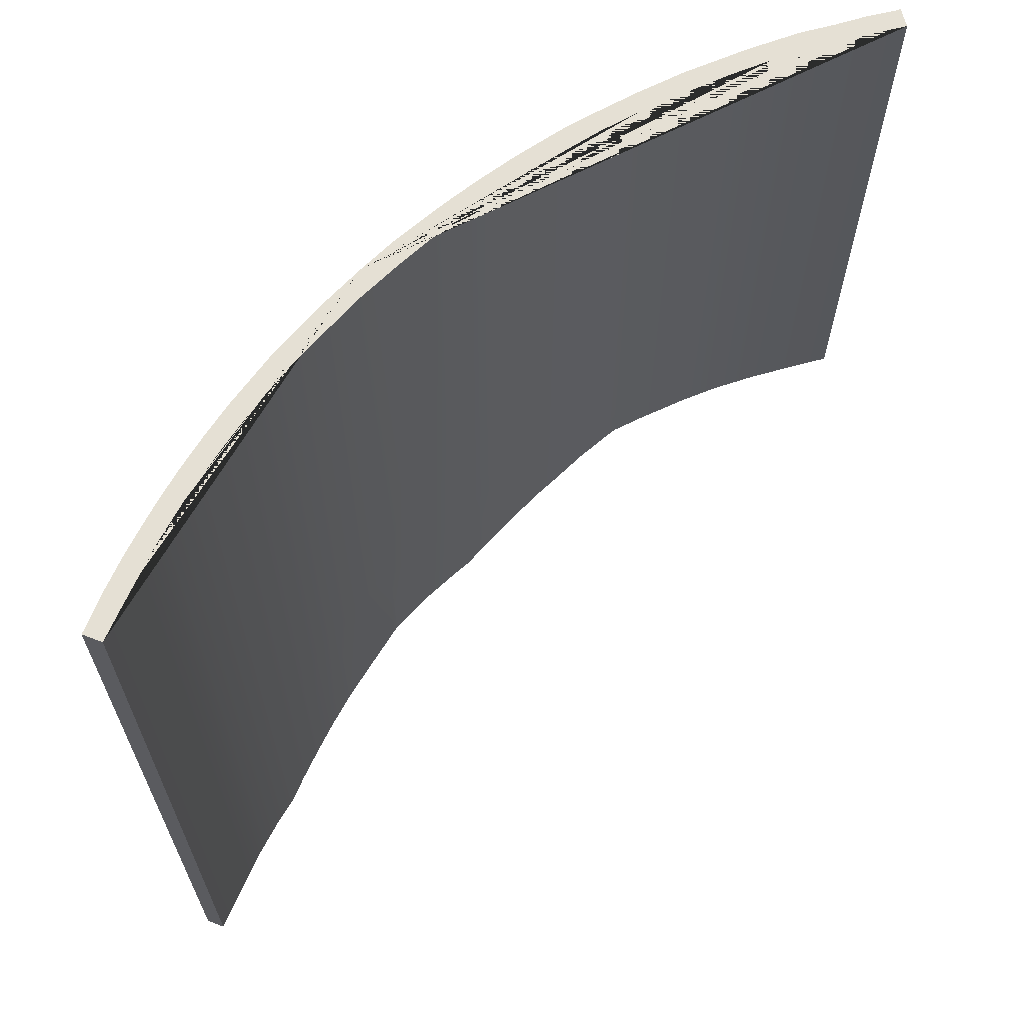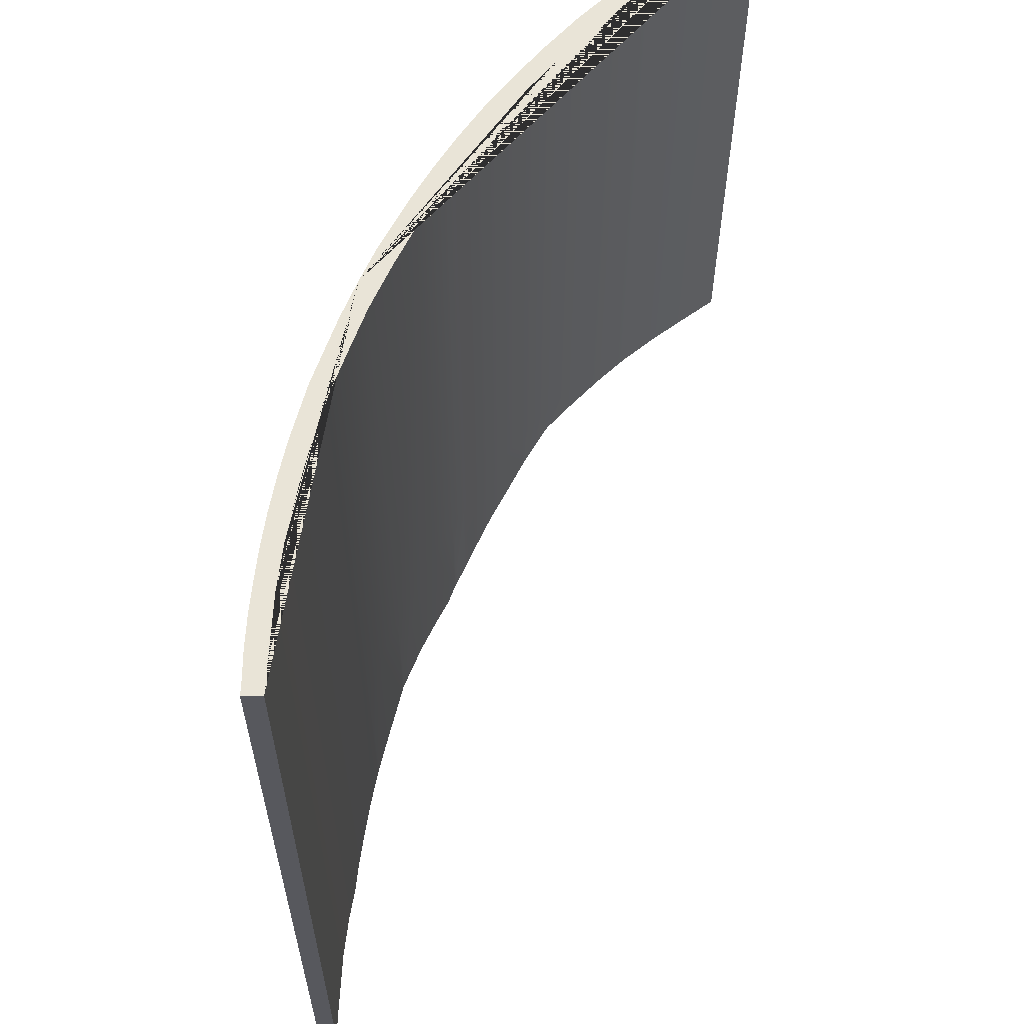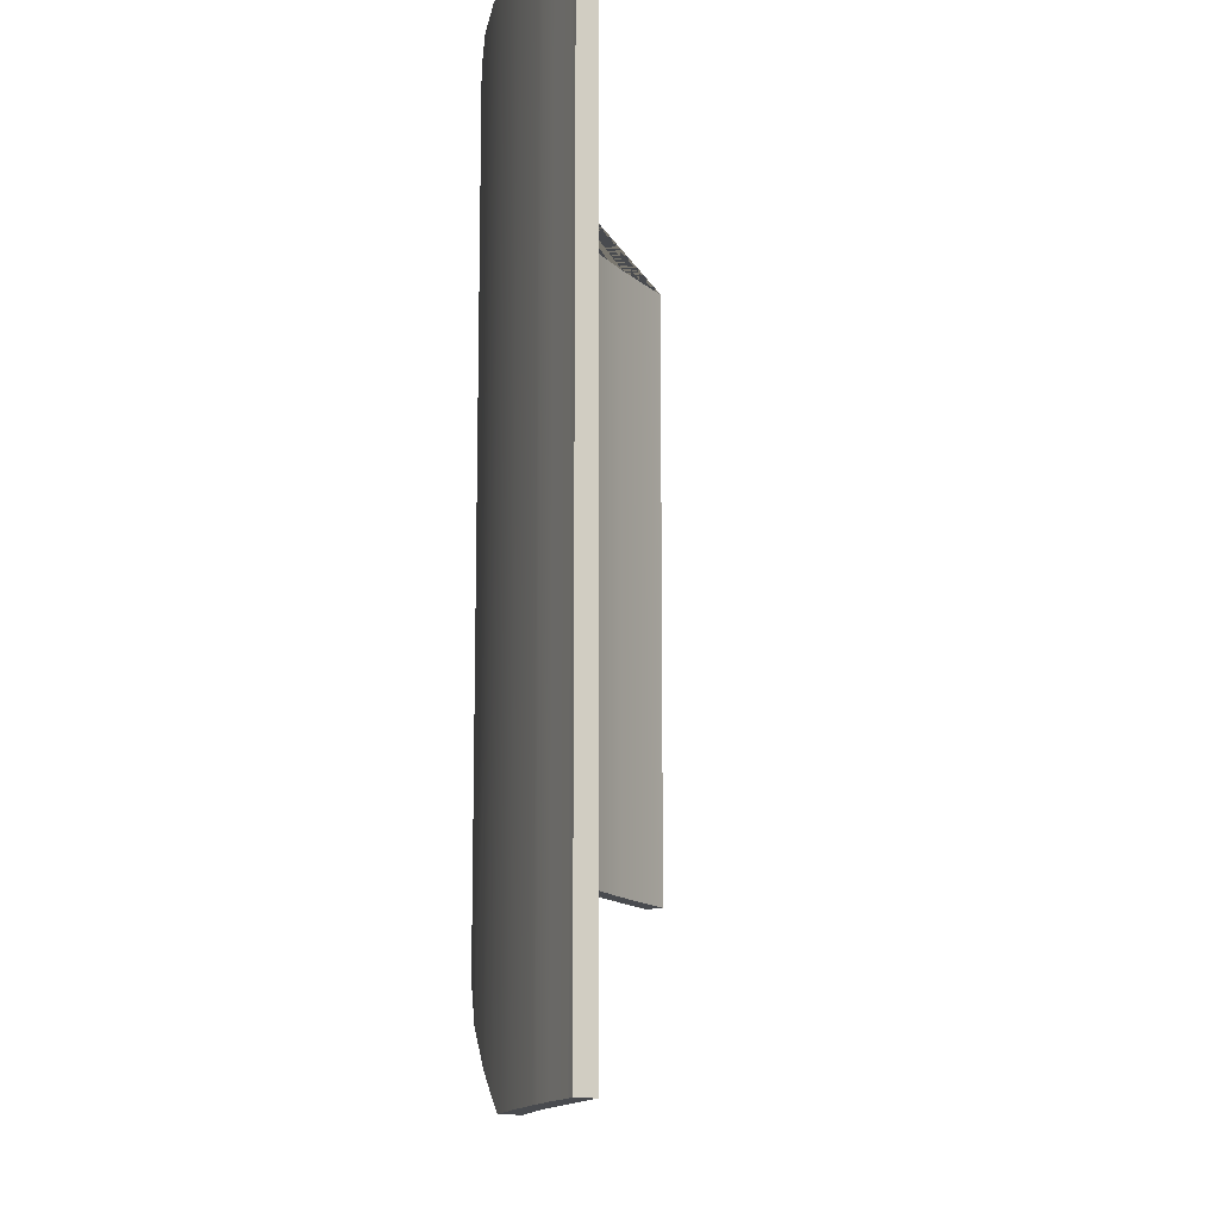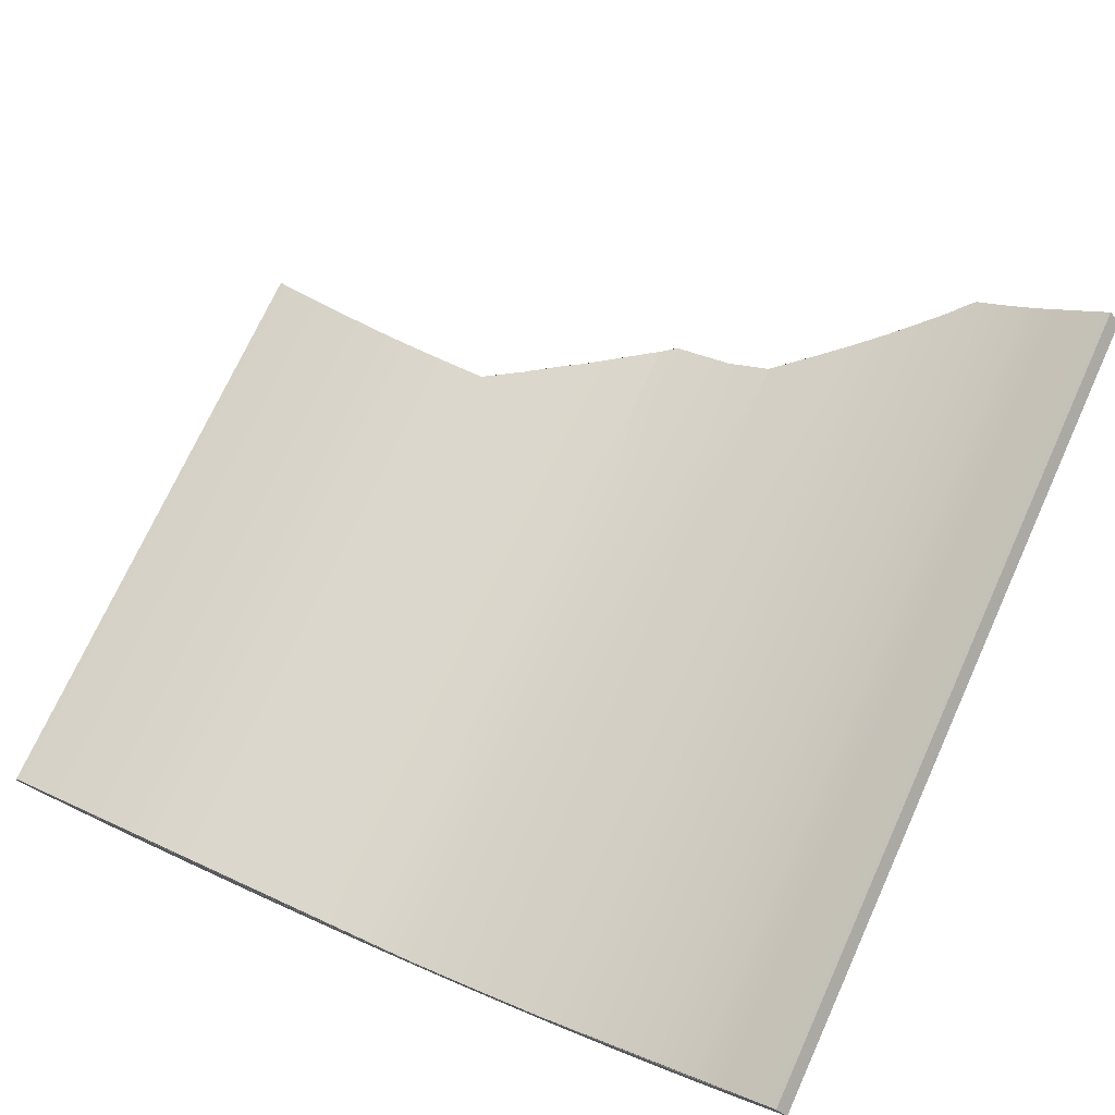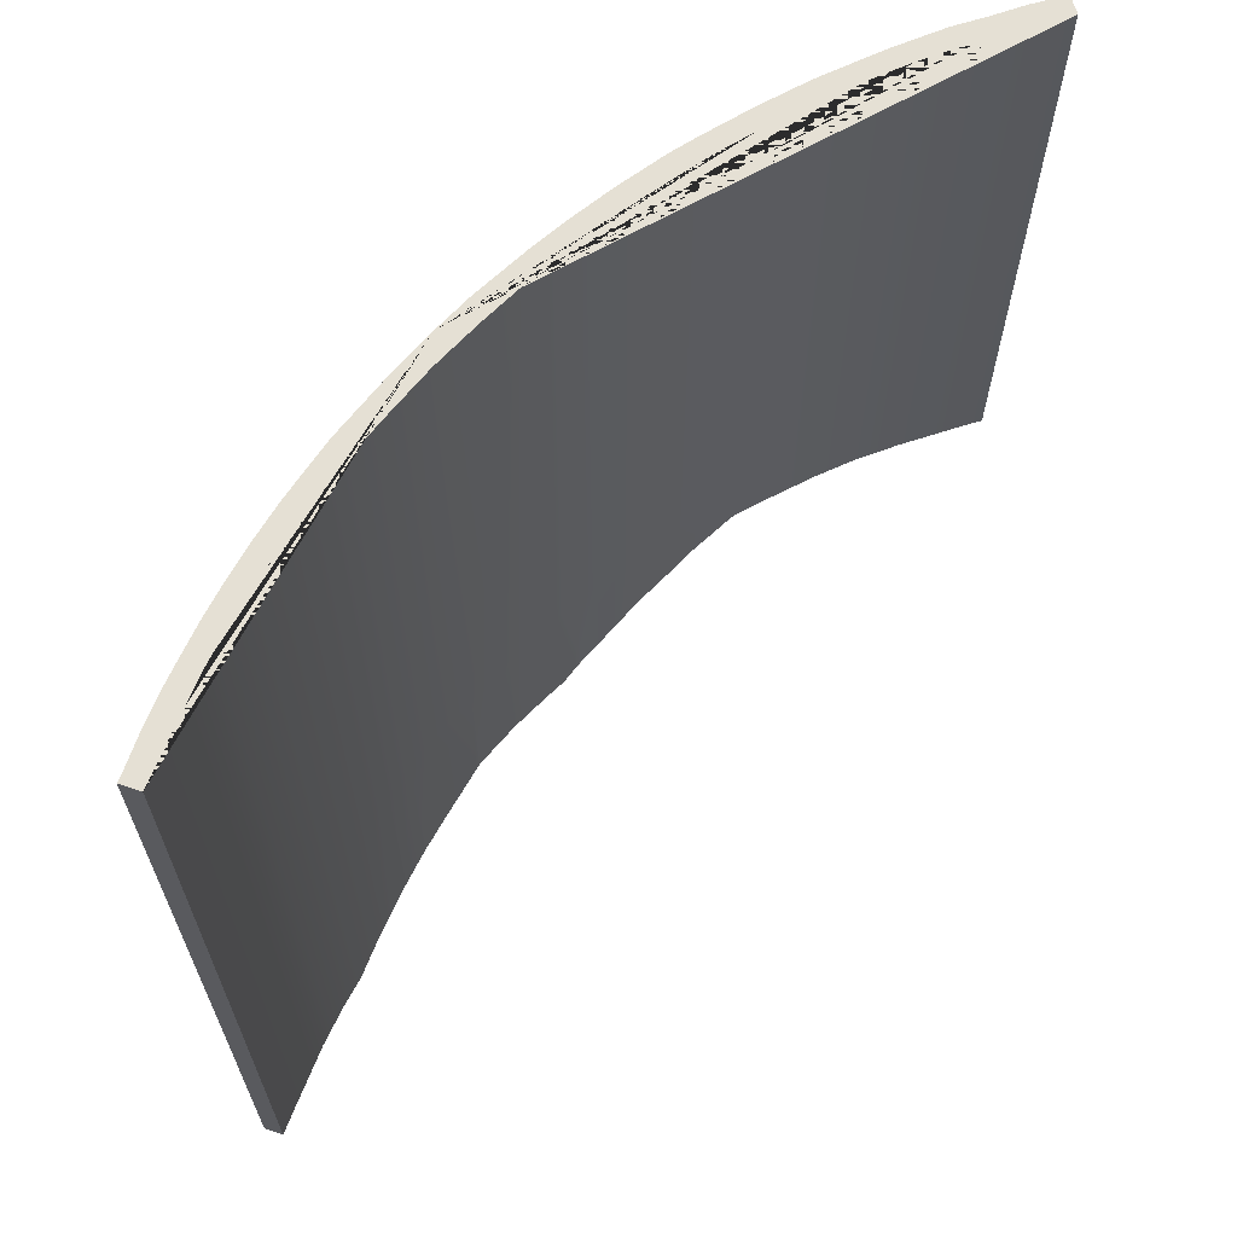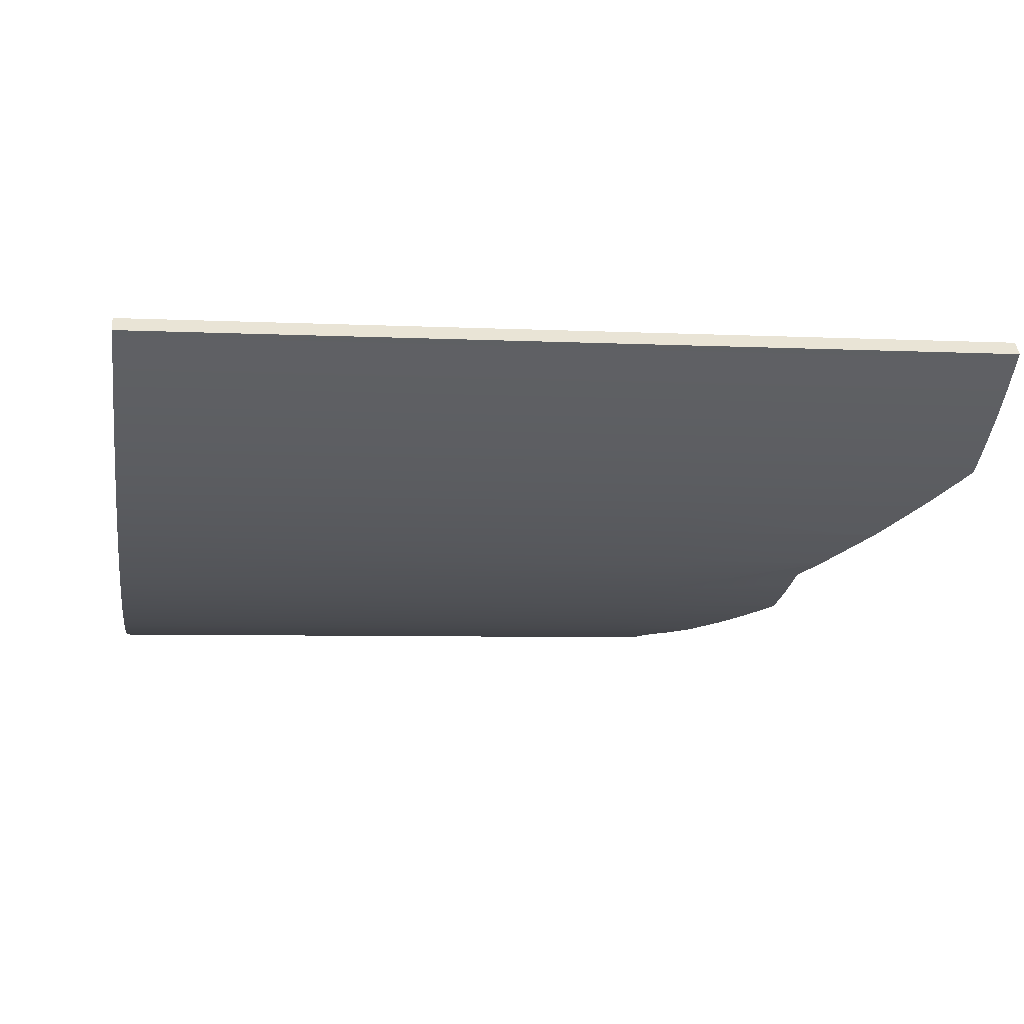
<metadata>
{"format":"obj","ext":"obj","renderer":"f3d","projection":"perspective","resolution":1024,"background":"white","views":[{"elev":65.9,"azim":-26.3,"up":"+Y"},{"elev":61.1,"azim":-47.3,"up":"+Y"},{"elev":-13.8,"azim":-71.5,"up":"+Y"},{"elev":73.2,"azim":-155.4,"up":"+Z"},{"elev":65.7,"azim":-28.7,"up":"+Y"},{"elev":-5.5,"azim":-98.6,"up":"+Z"}]}
</metadata>
<code>
g default
v 15.47 11.76 10.04
v 16.39 11.76 10.13
v 16.96 11.76 10.25
v 17.5 11.76 10.33
v 18 11.76 10.45
v 18.09 11.76 10.45
v 18.01 11.76 10.8
v 17.76 11.76 10.74
v 17.3 11.76 10.65
v 16.49 11.76 10.51
v 15.69 11.76 10.4
v 15.28 11.76 10.37
v 15.28 11.76 10.03
v 14.95 11.76 10.35
v 14.84 11.76 10.34
v 14.85 11.76 10.01
v 14.34 11.76 9.979
v 14.33 11.76 10.33
v 14.34 11.76 9.979
v 13.99 11.76 10.33
v 13.86 11.76 10.33
v 13.86 11.76 9.984
v 13.47 11.76 9.988
v 13.39 11.76 10.33
v 13.38 11.76 9.992
v 13.3 11.71 10.33
v 13.19 11.65 10.34
v 13.12 11.62 10.01
v 13.08 11.58 10.35
v 13.06 11.58 10.01
v 12.89 11.48 10.36
v 12.82 11.45 10.02
v 12.79 11.41 10.36
v 12.76 11.41 10.02
v 12.61 11.32 10.03
v 12.62 11.31 10.37
v 12.6 11.3 10.37
v 12.52 11.27 10.04
v 12.5 11.23 10.39
v 12.46 11.23 10.04
v 12.31 11.13 10.41
v 12.22 11.09 10.06
v 12.21 11.06 10.42
v 12.16 11.06 10.07
v 12.09 10.99 10.43
v 12.1 11.02 10.07
v 12.06 10.99 10.07
v 11.97 10.91 10.45
v 11.92 10.88 10.45
v 11.88 10.88 10.1
v 11.72 10.78 10.48
v 11.61 10.74 10.14
v 11.6 10.71 10.49
v 11.55 10.71 10.15
v 11.5 10.65 10.5
v 11.41 10.6 10.52
v 11.3 10.57 10.18
v 11.3 10.53 10.54
v 11.24 10.53 10.19
v 11.2 10.51 10.2
v 11.11 10.42 10.57
v 10.99 10.39 10.23
v 11.01 10.36 10.59
v 10.95 10.36 10.24
v 10.99 10.34 10.59
v 10.82 10.25 10.63
v 10.7 10.21 10.29
v 10.72 10.18 10.65
v 10.64 10.18 10.3
v 10.46 10.07 10.33
v 10.54 10.08 10.68
v 10.53 10.07 10.68
v 10.4 10.04 10.35
v 10.42 10 10.7
v 10.34 10 10.36
v 10.23 9.896 10.73
v 10.1 9.863 10.41
v 10.15 9.844 10.75
v 10.12 9.829 10.76
v 10.04 9.829 10.43
v 9.939 9.72 10.81
v 9.8 9.687 10.48
v 9.798 9.686 10.48
v 9.842 9.653 10.83
v 9.751 9.653 10.49
v 9.447 9.653 10.94
v 9.395 9.653 10.95
v 9.298 9.653 10.61
v 8.945 9.653 11.09
v 8.834 9.653 10.74
v 8.795 9.653 10.75
v 8.704 9.653 11.16
v 8.487 9.653 11.23
v 8.374 9.653 10.89
v 8.129 9.653 10.97
v 8.078 9.653 11.37
v 7.951 9.653 11.04
v 7.898 9.534 11.43
v 7.72 9.498 11.13
v 7.865 9.511 11.44
v 7.797 9.464 11.47
v 7.671 9.464 11.15
v 7.614 9.344 11.55
v 7.427 9.307 11.24
v 7.42 9.302 11.24
v 7.52 9.274 11.59
v 7.384 9.274 11.26
v 7.331 9.154 11.67
v 7.137 9.117 11.36
v 7.241 9.085 11.7
v 7.095 9.085 11.38
v 7.069 8.974 11.78
v 7.054 8.964 11.78
v 6.853 8.928 11.49
v 6.96 8.896 11.82
v 6.809 8.896 11.51
v 6.779 8.774 11.9
v 6.574 8.737 11.61
v 6.684 8.707 11.94
v 6.531 8.707 11.63
v 6.502 8.584 12.02
v 6.294 8.547 11.73
v 6.278 8.535 11.73
v 6.437 8.534 12.05
v 6.416 8.517 12.06
v 6.257 8.517 11.75
v 6.238 8.393 12.15
v 6.029 8.357 11.87
v 6.15 8.328 12.19
v 5.99 8.328 11.89
v 5.966 8.203 12.29
v 5.755 8.167 12.01
v 5.933 8.179 12.3
v 5.88 8.139 12.33
v 5.717 8.139 12.03
v 5.692 8.013 12.43
v 5.472 7.976 12.16
v 5.613 7.95 12.48
v 5.438 7.95 12.17
v 5.353 7.887 12.22
v 5.436 7.818 12.58
v 5.211 7.78 12.3
v 5.428 7.811 12.58
v 5.359 7.753 12.62
v 5.18 7.753 12.32
v 5.163 7.62 12.74
v 4.925 7.582 12.47
v 5.08 7.556 12.79
v 4.892 7.556 12.49
v 4.799 7.484 12.54
v 4.94 7.446 12.87
v 4.911 7.423 12.89
v 4.675 7.384 12.62
v 4.836 7.359 12.94
v 4.645 7.359 12.64
v 4.654 7.226 13.05
v 4.41 7.187 12.79
v 4.586 7.163 13.09
v 4.383 7.163 12.8
v 4.276 7.163 12.87
v 4.523 7.163 13.13
v 4.12 7.163 13.39
v 3.696 7.163 13.7
v 3.46 7.163 13.87
v 3.1 7.163 14.17
v 2.571 7.163 14.61
v 2.179 7.163 14.94
v 1.948 7.163 14.69
v 2.068 7.163 14.59
v 2.492 7.163 14.21
v 2.889 7.163 13.88
v 2.995 7.163 13.79
v 3.379 7.163 13.5
v 3.802 7.163 13.19
v 8.129 23.39 10.97
v 7.42 23.39 11.24
v 6.278 23.39 11.73
v 5.353 23.39 12.22
v 4.799 23.39 12.54
v 4.276 23.39 12.87
v 3.802 23.39 13.19
v 3.379 23.39 13.5
v 2.995 23.39 13.79
v 2.889 23.39 13.88
v 2.492 23.39 14.21
v 2.068 23.39 14.59
v 1.948 23.39 14.69
v 2.179 23.39 14.94
v 2.571 23.39 14.61
v 3.1 23.39 14.17
v 3.46 23.39 13.87
v 3.696 23.39 13.7
v 4.12 23.39 13.39
v 4.523 23.39 13.13
v 4.94 23.39 12.87
v 5.428 23.39 12.58
v 5.933 23.39 12.3
v 6.437 23.39 12.05
v 7.069 23.39 11.78
v 7.865 23.39 11.44
v 8.704 23.39 11.16
v 9.447 23.39 10.94
v 10.15 23.39 10.75
v 10.54 23.39 10.68
v 10.99 23.39 10.59
v 11.5 23.39 10.5
v 11.97 23.39 10.45
v 12.62 23.39 10.37
v 13.3 23.39 10.33
v 13.99 23.39 10.33
v 14.95 23.39 10.35
v 15.69 23.39 10.4
v 16.49 23.39 10.51
v 17.3 23.39 10.65
v 17.76 23.39 10.74
v 18.01 23.39 10.8
v 18.09 23.39 10.45
v 18 23.39 10.45
v 17.5 23.39 10.33
v 16.96 23.39 10.25
v 16.39 23.39 10.13
v 15.47 23.39 10.04
v 14.34 23.39 9.979
v 13.47 23.39 9.988
v 12.61 23.39 10.03
v 12.06 23.39 10.07
v 11.2 23.39 10.2
v 10.46 23.39 10.33
v 9.798 23.39 10.48
v 8.795 23.39 10.75
v 1.948 12.47 14.69
v 2.068 12.47 14.59
v 2.179 12.47 14.94
v 2.571 12.47 14.61
v 3.1 12.47 14.17
v 3.46 12.47 13.87
v 3.696 12.47 13.7
v 4.12 12.47 13.39
v 4.523 12.47 13.13
v 4.94 12.47 12.87
v 5.428 12.47 12.58
v 5.933 12.47 12.3
v 6.437 12.47 12.05
v 7.069 12.47 11.78
v 7.865 12.47 11.44
v 8.704 12.47 11.16
v 9.447 12.47 10.94
v 10.15 12.47 10.75
v 10.54 12.47 10.68
v 10.99 12.47 10.59
v 11.5 12.47 10.5
v 11.97 12.47 10.45
v 12.62 12.47 10.37
v 13.3 12.47 10.33
v 13.99 12.47 10.33
v 14.95 12.47 10.35
v 15.69 12.47 10.4
v 16.49 12.47 10.51
v 17.3 12.47 10.65
v 17.76 12.47 10.74
v 18.01 12.47 10.8
v 18.09 12.47 10.45
v 18 12.47 10.45
v 17.5 12.47 10.33
v 16.96 12.47 10.25
v 16.39 12.47 10.13
v 15.47 12.47 10.04
v 14.34 12.47 9.979
v 13.47 12.47 9.988
v 12.61 12.47 10.03
v 12.06 12.47 10.07
v 11.2 12.47 10.2
v 10.46 12.47 10.33
v 9.798 12.47 10.48
v 8.795 12.47 10.75
v 7.42 12.47 11.24
v 6.278 12.47 11.73
v 5.353 12.47 12.22
v 4.799 12.47 12.54
v 4.276 12.47 12.87
v 3.802 12.47 13.19
v 3.379 12.47 13.5
v 2.995 12.47 13.79
v 2.889 12.47 13.88
v 2.492 12.47 14.21
g copperUpperWall copperWall mStairway
f 1 2 3 4 5 6 7 8 9 10 11 12 13
f 13 12 14 15 16
f 17 16 15 18 19
f 19 18 20 21 22
f 23 22 21 24 25
f 25 24 26 27 28
f 28 27 29 30
f 30 29 31 32
f 32 31 33 34
f 35 34 33 36 37 38
f 38 37 39 40
f 40 39 41 42
f 42 41 43 44
f 44 43 45 46
f 47 46 45 48 49 50
f 50 49 51 52
f 52 51 53 54
f 54 53 55 56 57
f 57 56 58 59
f 60 59 58 61 62
f 62 61 63 64
f 64 63 65 66 67
f 67 66 68 69
f 70 69 68 71 72 73
f 73 72 74 75
f 75 74 76 77
f 77 76 78 79 80
f 80 79 81 82
f 83 82 81 84 85
f 85 84 86 87 88
f 88 87 89 90
f 91 90 89 92 93 94
f 95 94 93 96 97
f 97 96 98 99
f 99 98 100 101 102
f 102 101 103 104
f 105 104 103 106 107
f 107 106 108 109
f 109 108 110 111
f 111 110 112 113 114
f 114 113 115 116
f 116 115 117 118
f 118 117 119 120
f 120 119 121 122
f 123 122 121 124 125 126
f 126 125 127 128
f 128 127 129 130
f 130 129 131 132
f 132 131 133 134 135
f 135 134 136 137
f 137 136 138 139
f 140 139 138 141 142
f 142 141 143 144 145
f 145 144 146 147
f 147 146 148 149
f 150 149 148 151 152 153
f 153 152 154 155
f 155 154 156 157
f 157 156 158 159
f 160 159 158 161 162 163 164 165 166 167 168 169 170 171 172 173 174
f 175 176 177 178 179 180 181 182 183 184 185 186 187 188 189 190 191 192 193 194 195 196 197 198 199 200 201 202 203 204 205 206 207 208 209 210 211 212 213 214 215 216 217 218 219 220 221 222 223 224 225 226 227 228 229 230
f 169 168 231 232
f 187 186 232 231
f 168 167 233 231
f 188 187 231 233
f 167 166 234 233
f 189 188 233 234
f 166 165 235 234
f 190 189 234 235
f 165 164 236 235
f 191 190 235 236
f 164 163 237 236
f 192 191 236 237
f 163 162 238 237
f 193 192 237 238
f 162 161 239 238
f 194 193 238 239
f 158 156 154 152 151 240 239 161
f 195 194 239 240
f 146 144 143 241 240 151 148
f 196 195 240 241
f 141 138 136 134 133 242 241 143
f 197 196 241 242
f 131 129 127 125 124 243 242 133
f 198 197 242 243
f 121 119 117 115 113 112 244 243 124
f 199 198 243 244
f 101 100 245 244 112 110 108 106 103
f 200 199 244 245
f 98 96 93 92 246 245 100
f 202 201 200 245 246 247 248 203
f 89 87 86 247 246 92
f 79 78 248 247 86 84 81
f 76 74 72 71 249 248 78
f 204 203 248 249
f 68 66 65 250 249 71
f 205 204 249 250
f 63 61 58 56 55 251 250 65
f 206 205 250 251
f 49 48 252 251 55 53 51
f 207 206 251 252
f 37 36 253 252 48 45 43 41 39
f 208 207 252 253
f 33 31 29 27 26 254 253 36
f 209 208 253 254
f 24 21 20 255 254 26
f 210 209 254 255
f 18 15 14 256 255 20
f 211 210 255 256
f 12 11 257 256 14
f 212 211 256 257
f 11 10 258 257
f 213 212 257 258
f 10 9 259 258
f 214 213 258 259
f 9 8 260 259
f 215 214 259 260
f 8 7 261 260
f 216 215 260 261
f 7 6 262 261
f 217 216 261 262
f 6 5 263 262
f 218 217 262 263
f 5 4 264 263
f 219 218 263 264
f 4 3 265 264
f 220 219 264 265
f 3 2 266 265
f 221 220 265 266
f 2 1 267 266
f 222 221 266 267
f 13 16 17 268 267 1
f 223 222 267 268
f 19 22 23 269 268 17
f 224 223 268 269
f 28 30 32 34 35 270 269 23 25
f 225 224 269 270
f 38 40 42 44 46 47 271 270 35
f 226 225 270 271
f 50 52 54 57 59 60 272 271 47
f 227 226 271 272
f 62 64 67 69 70 273 272 60
f 228 227 272 273
f 73 75 77 80 82 83 274 273 70
f 229 228 273 274
f 85 88 90 91 275 274 83
f 230 229 274 275
f 275 91 94 95 97 99 102 104 105 276 176 175 230
f 107 109 111 114 116 118 120 122 123 277 276 105
f 177 176 276 277
f 126 128 130 132 135 137 139 140 278 277 123
f 178 177 277 278
f 145 147 149 150 279 278 140 142
f 179 178 278 279
f 153 155 157 159 160 280 279 150
f 180 179 279 280
f 160 174 281 280
f 181 180 280 281
f 174 173 282 281
f 182 181 281 282
f 173 172 283 282
f 183 182 282 283
f 172 171 284 283
f 184 183 283 284
f 171 170 285 284
f 185 184 284 285
f 170 169 232 285
f 186 185 285 232

</code>
